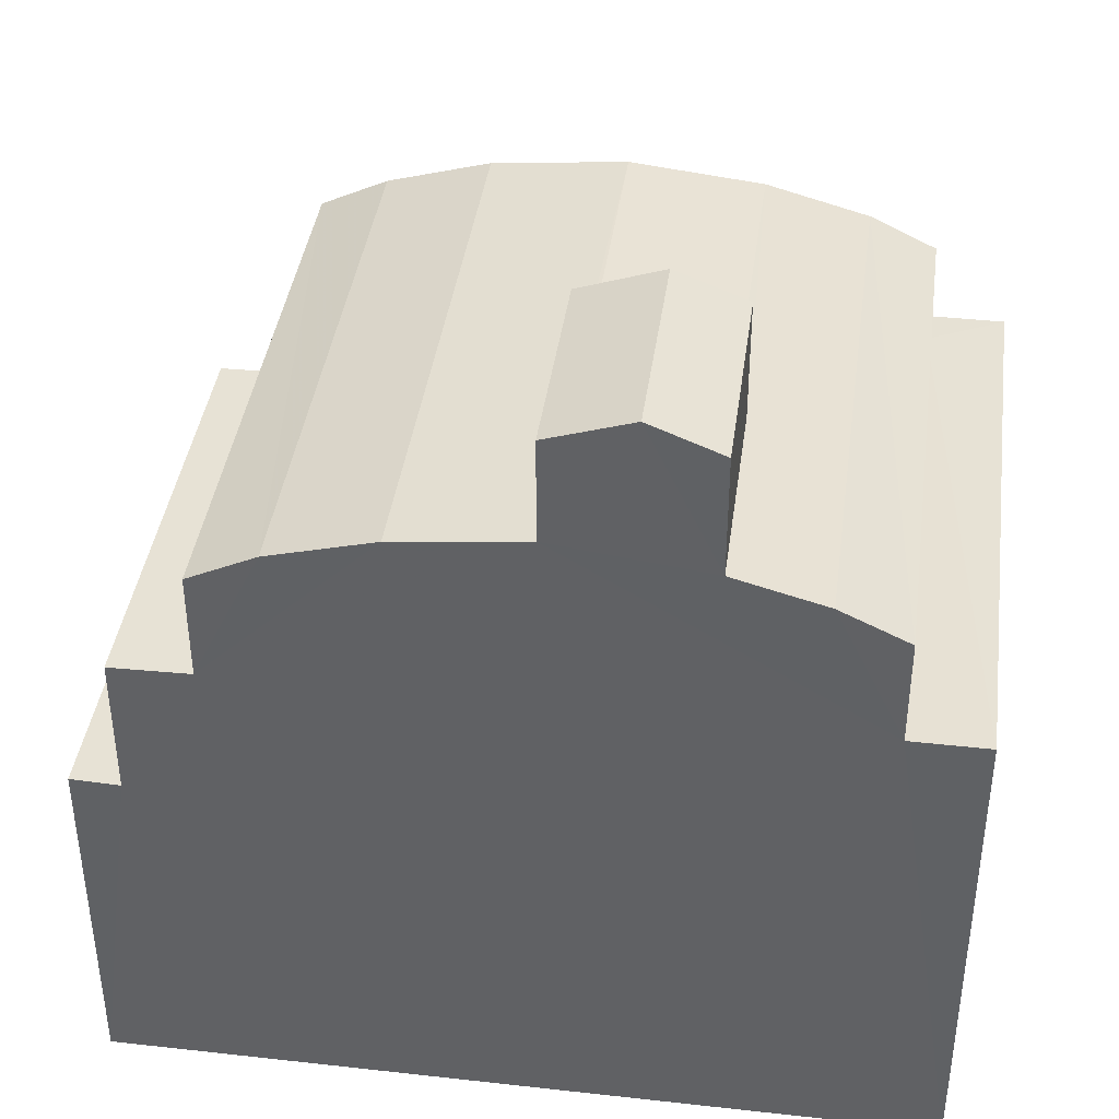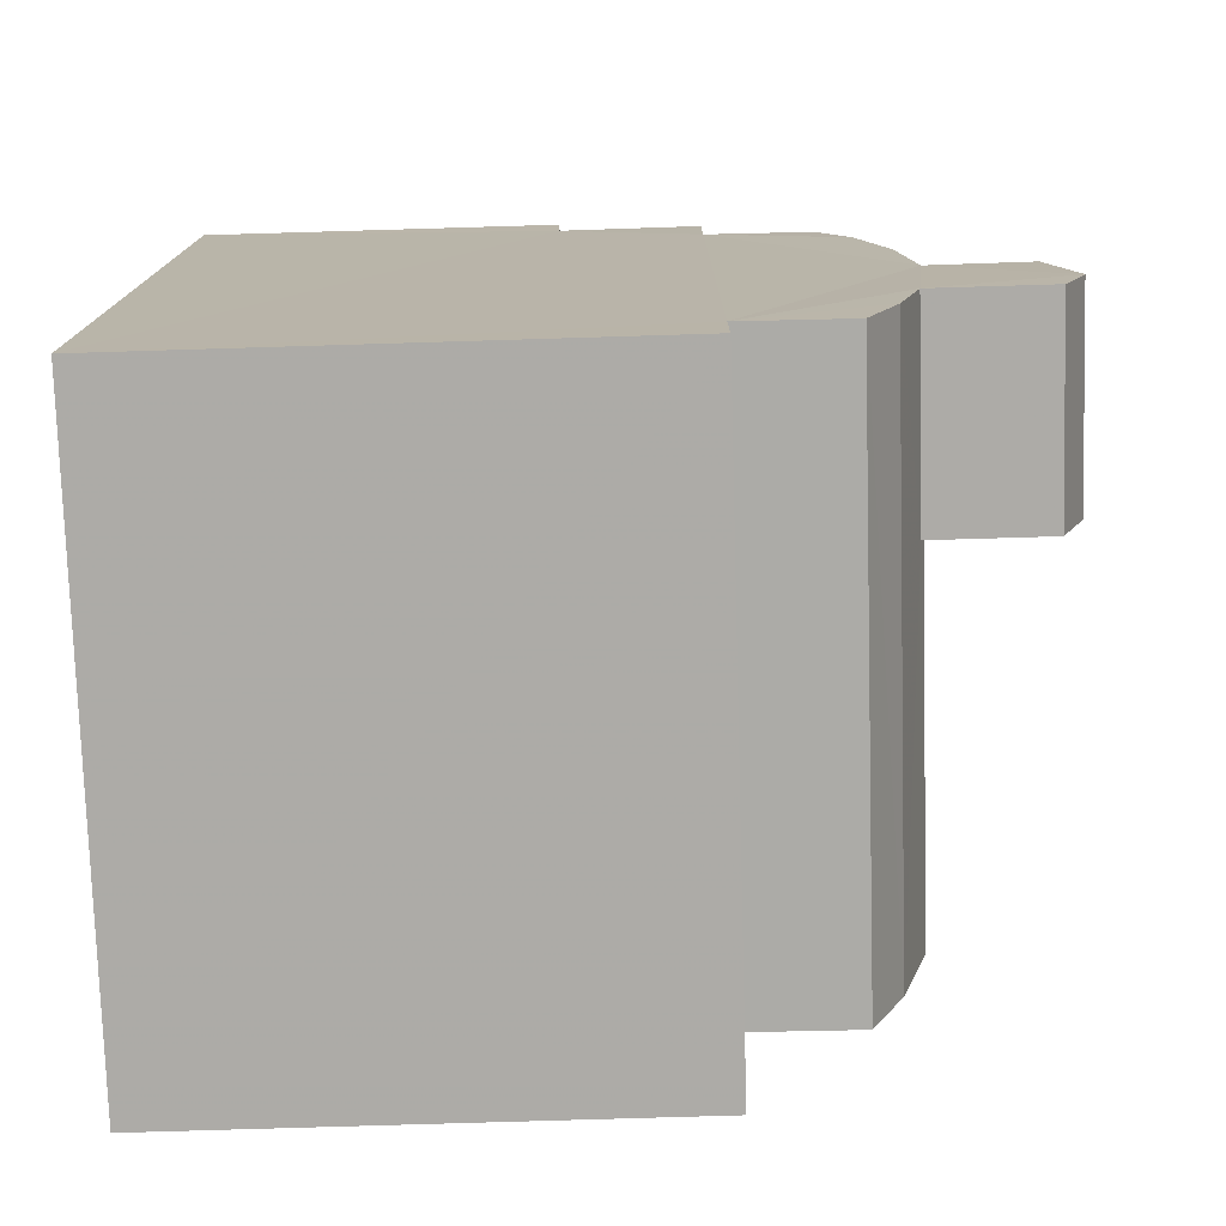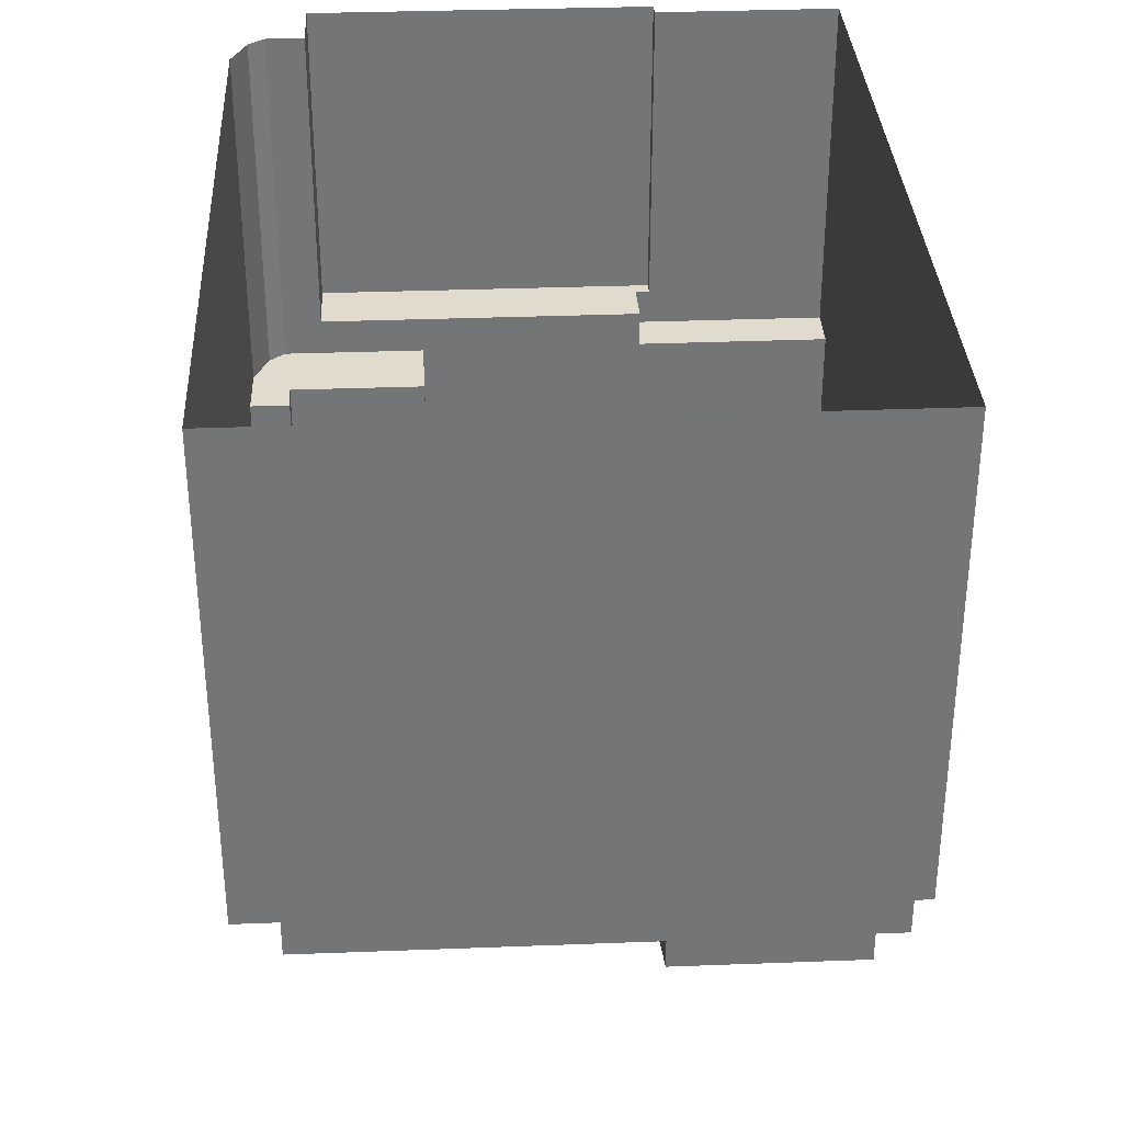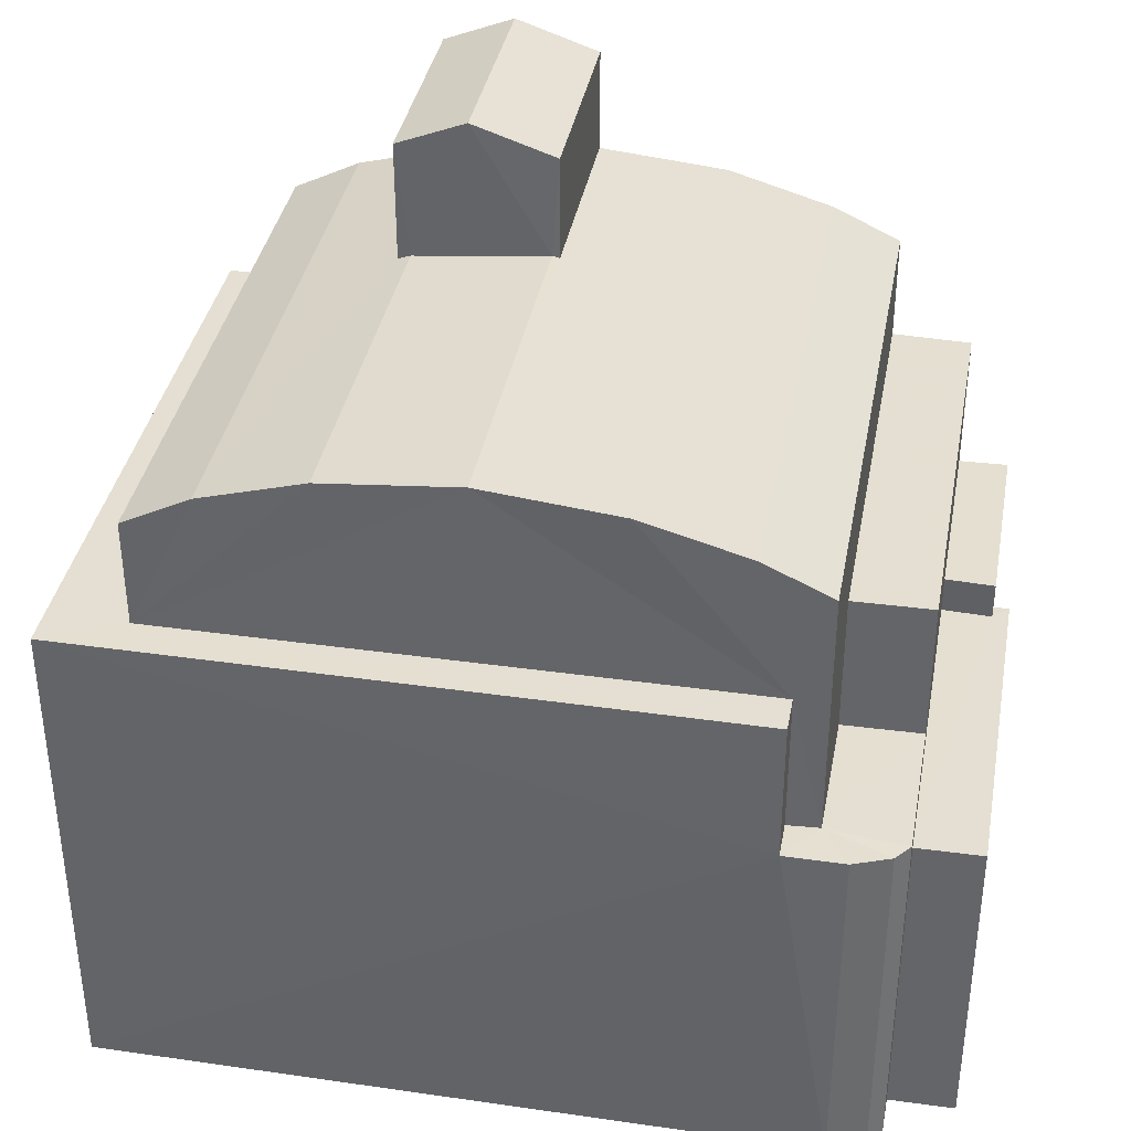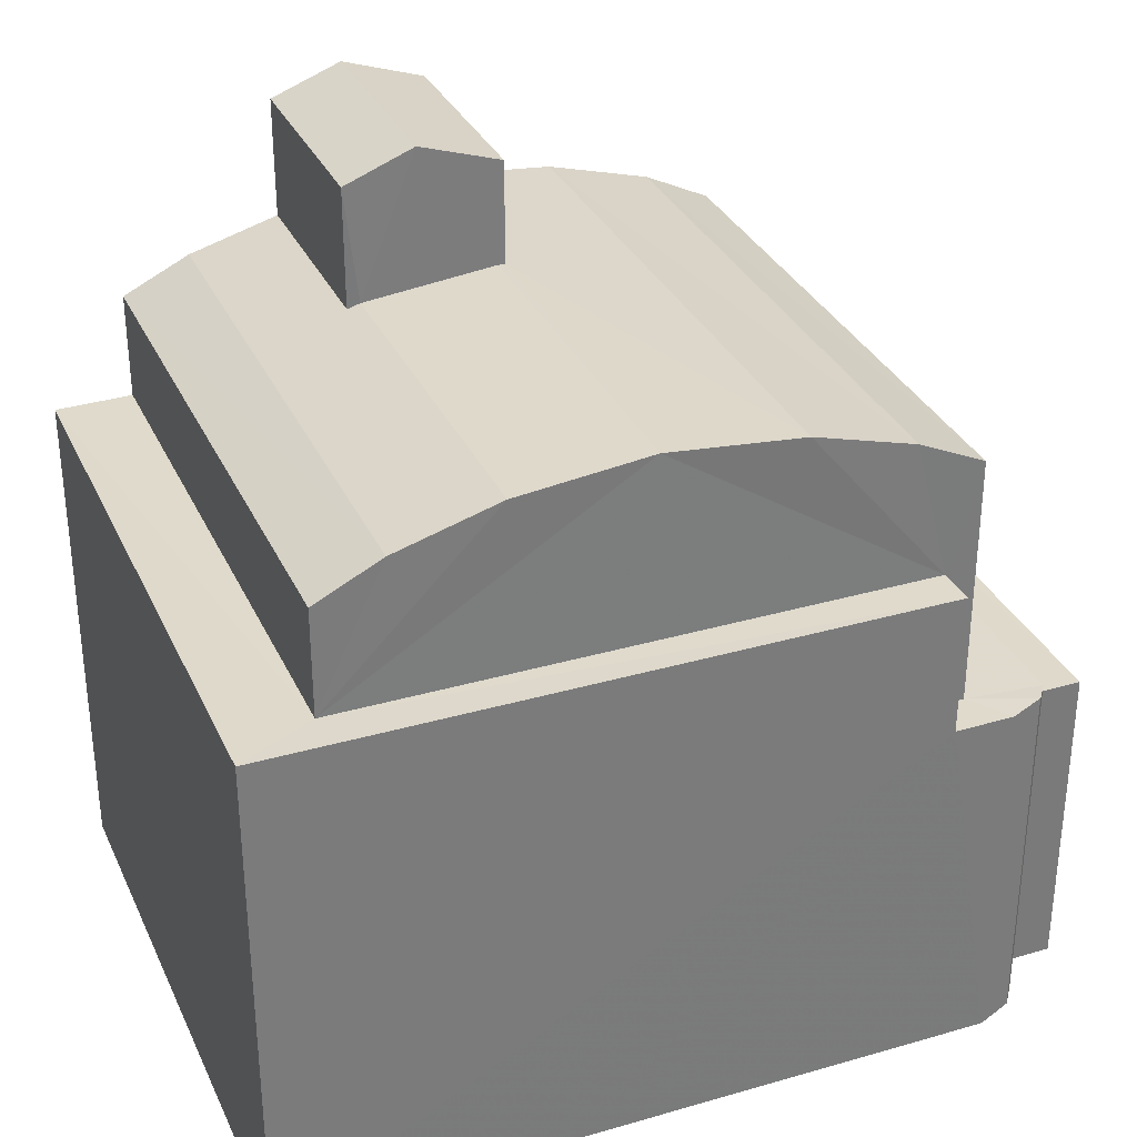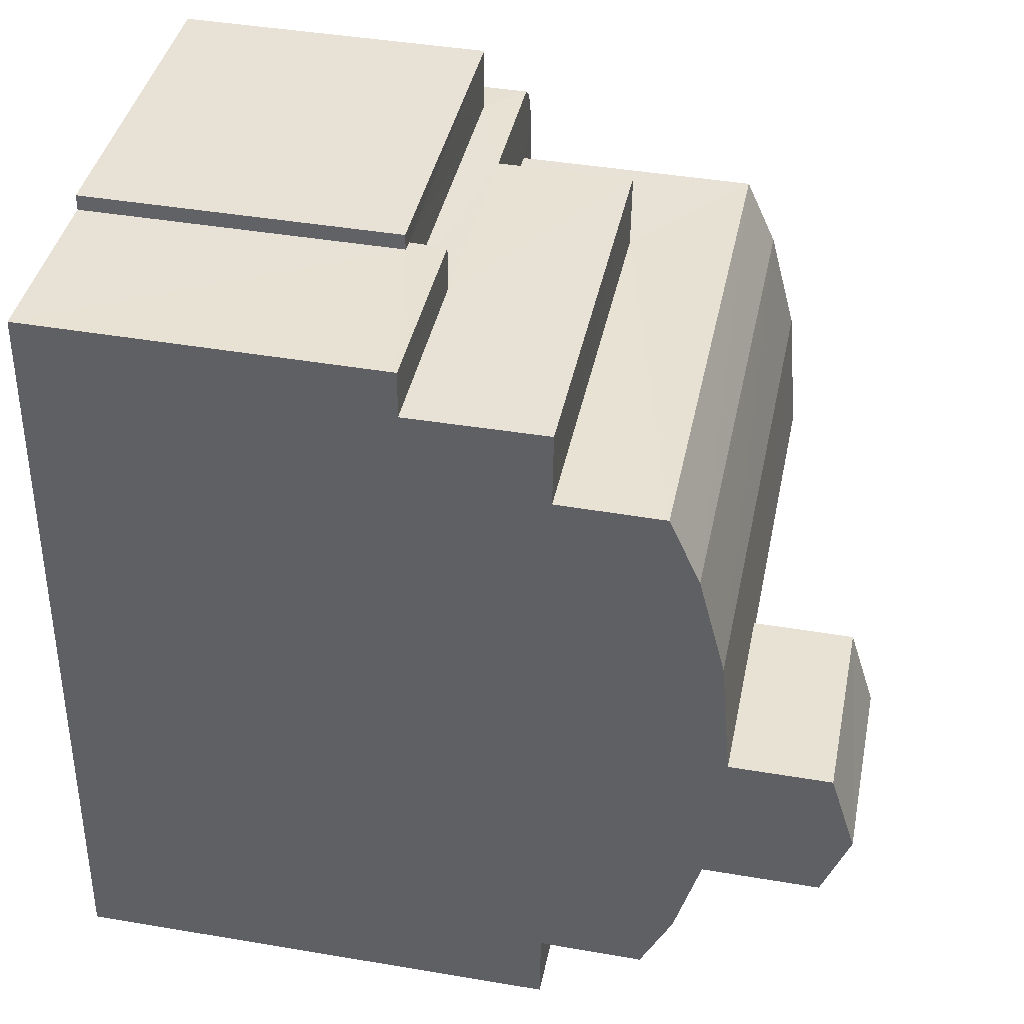
<metadata>
{"format":"obj","ext":"obj","renderer":"f3d","projection":"perspective","resolution":1024,"background":"white","views":[{"elev":40.1,"azim":-85.3,"up":"+Z"},{"elev":-73.3,"azim":-88.3,"up":"+Y"},{"elev":-56.2,"azim":180.0,"up":"+Y"},{"elev":37.1,"azim":97.4,"up":"+Z"},{"elev":32.4,"azim":65.0,"up":"+Z"},{"elev":42.8,"azim":-78.6,"up":"+Y"}]}
</metadata>
<code>
v -3.728e+05 -1.04e+05 29.17
v -3.728e+05 -1.04e+05 29.17
v -3.728e+05 -1.04e+05 29.17
v -3.728e+05 -1.04e+05 29.17
v -3.728e+05 -1.04e+05 29.17
v -3.728e+05 -1.04e+05 29.17
v -3.728e+05 -1.04e+05 29.17
v -3.728e+05 -1.04e+05 29.17
v -3.728e+05 -1.04e+05 29.17
v -3.728e+05 -1.04e+05 29.17
v -3.728e+05 -1.04e+05 40.86
v -3.728e+05 -1.04e+05 40.86
v -3.728e+05 -1.04e+05 40.86
v -3.728e+05 -1.04e+05 40.86
v -3.728e+05 -1.04e+05 43.35
v -3.728e+05 -1.04e+05 43.35
v -3.728e+05 -1.04e+05 44.1
v -3.728e+05 -1.04e+05 44.1
v -3.728e+05 -1.04e+05 36.7
v -3.728e+05 -1.04e+05 36.7
v -3.728e+05 -1.04e+05 36.7
v -3.728e+05 -1.04e+05 36.7
v -3.728e+05 -1.04e+05 36.7
v -3.728e+05 -1.04e+05 36.7
v -3.728e+05 -1.04e+05 44.68
v -3.728e+05 -1.04e+05 44.68
v -3.728e+05 -1.04e+05 44.76
v -3.728e+05 -1.04e+05 44.76
v -3.728e+05 -1.04e+05 45.08
v -3.728e+05 -1.04e+05 45.08
v -3.728e+05 -1.04e+05 47.45
v -3.728e+05 -1.04e+05 47.45
v -3.728e+05 -1.04e+05 48.08
v -3.728e+05 -1.04e+05 48.08
v -3.728e+05 -1.04e+05 44.76
v -3.728e+05 -1.04e+05 45.06
v -3.728e+05 -1.04e+05 44.76
v -3.728e+05 -1.04e+05 45.06
v -3.728e+05 -1.04e+05 44.1
v -3.728e+05 -1.04e+05 44.1
v -3.728e+05 -1.04e+05 37.56
v -3.728e+05 -1.04e+05 37.56
v -3.728e+05 -1.04e+05 37.56
v -3.728e+05 -1.04e+05 37.56
v -3.728e+05 -1.04e+05 40.88
v -3.728e+05 -1.04e+05 40.88
v -3.728e+05 -1.04e+05 40.88
v -3.728e+05 -1.04e+05 40.88
v -3.728e+05 -1.04e+05 40.88
v -3.728e+05 -1.04e+05 40.88
v -3.728e+05 -1.04e+05 37.59
v -3.728e+05 -1.04e+05 37.59
v -3.728e+05 -1.04e+05 37.59
v -3.728e+05 -1.04e+05 37.59
v -3.728e+05 -1.04e+05 37.59
v -3.728e+05 -1.04e+05 37.59
v -3.728e+05 -1.04e+05 37.59
v -3.728e+05 -1.04e+05 37.59
v -3.728e+05 -1.04e+05 43.35
v -3.728e+05 -1.04e+05 43.35
v -3.728e+05 -1.04e+05 47.45
v -3.728e+05 -1.04e+05 47.45
f 1 2 3
f 2 4 3
f 5 1 3
f 6 7 8
f 8 4 9
f 7 3 8
f 8 9 10
f 3 4 8
f 11 12 13
f 11 14 12
f 15 16 17
f 18 15 17
f 19 20 21
f 21 20 22
f 19 23 20
f 22 20 24
f 25 18 26
f 18 17 26
f 26 27 28
f 26 17 27
f 28 27 29
f 30 28 29
f 31 32 33
f 34 31 33
f 35 36 37
f 37 36 29
f 35 38 36
f 29 36 30
f 39 40 35
f 37 39 35
f 41 42 43
f 44 41 43
f 45 46 47
f 46 48 47
f 49 45 47
f 50 49 47
f 51 52 53
f 54 55 53
f 56 54 53
f 53 52 57
f 56 53 58
f 58 53 57
f 59 60 40
f 39 59 40
f 61 62 34
f 33 61 34
f 26 32 31
f 25 26 31
f 3 7 21
f 22 3 21
f 32 26 28
f 32 28 33
f 30 61 33
f 30 36 61
f 28 30 33
f 57 2 1
f 58 57 1
f 44 13 41
f 13 12 41
f 5 3 22
f 41 54 24
f 22 24 54
f 5 22 56
f 22 54 56
f 41 12 54
f 51 53 48
f 29 47 48
f 16 47 17
f 53 59 48
f 17 47 27
f 48 59 39
f 27 47 29
f 37 48 39
f 37 29 48
f 49 9 4
f 45 49 4
f 36 62 61
f 36 38 62
f 58 1 5
f 56 58 5
f 8 19 6
f 8 23 19
f 8 10 23
f 10 43 23
f 23 42 20
f 23 43 42
f 20 42 41
f 24 20 41
f 46 45 52
f 45 4 52
f 52 2 57
f 52 4 2
f 43 10 44
f 13 44 11
f 60 11 40
f 44 10 9
f 34 62 38
f 50 9 49
f 40 11 35
f 31 34 25
f 38 35 11
f 15 18 50
f 18 25 50
f 50 11 44
f 50 44 9
f 34 38 25
f 38 11 50
f 25 38 50
f 21 7 6
f 19 21 6
f 55 12 14
f 55 54 12
f 51 48 46
f 52 51 46
f 47 16 15
f 50 47 15
f 55 14 53
f 53 14 59
f 59 14 60
f 14 11 60

</code>
